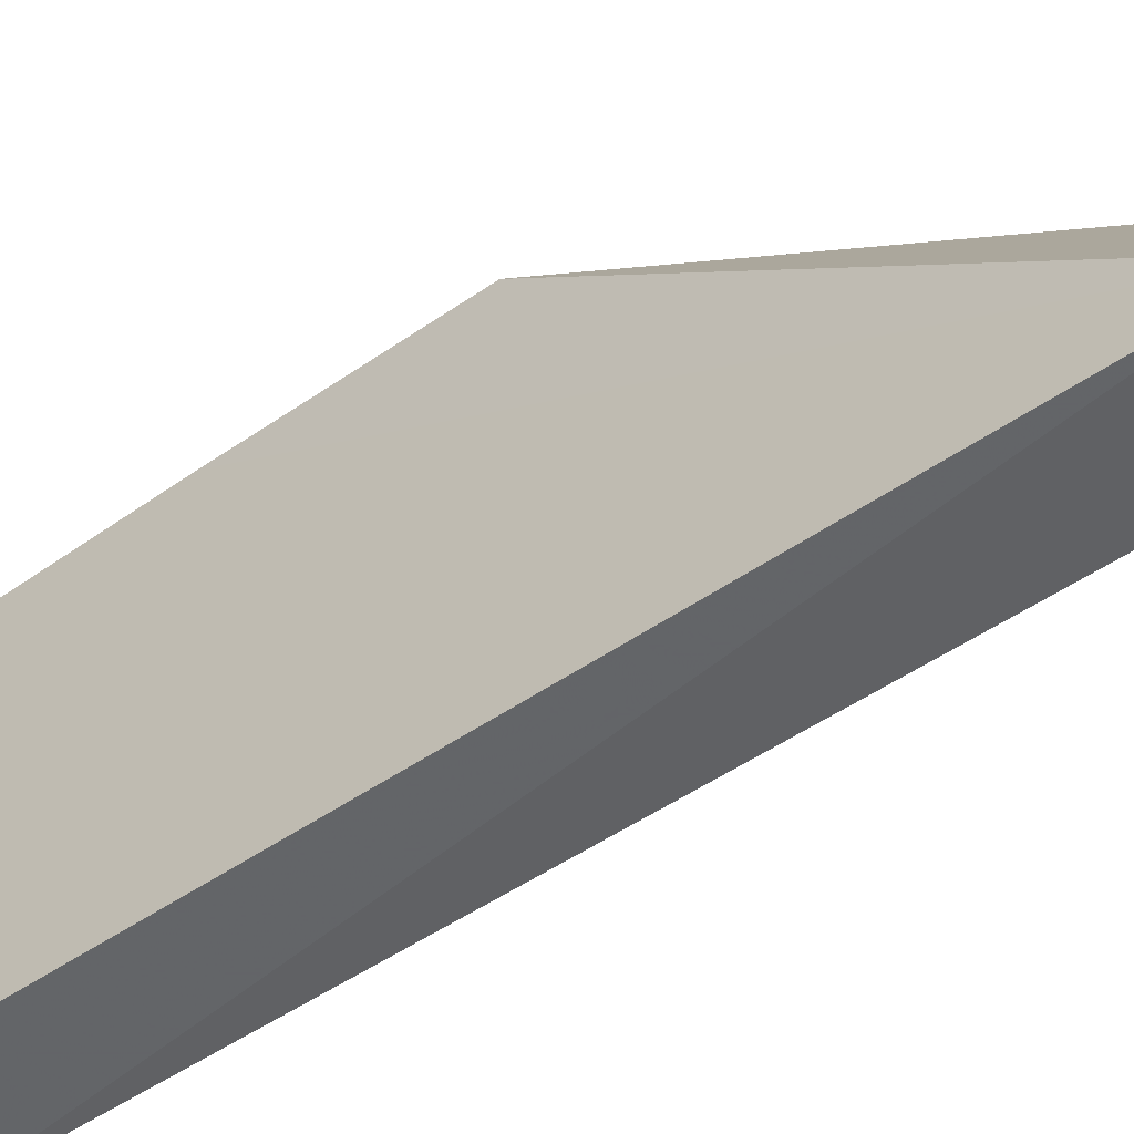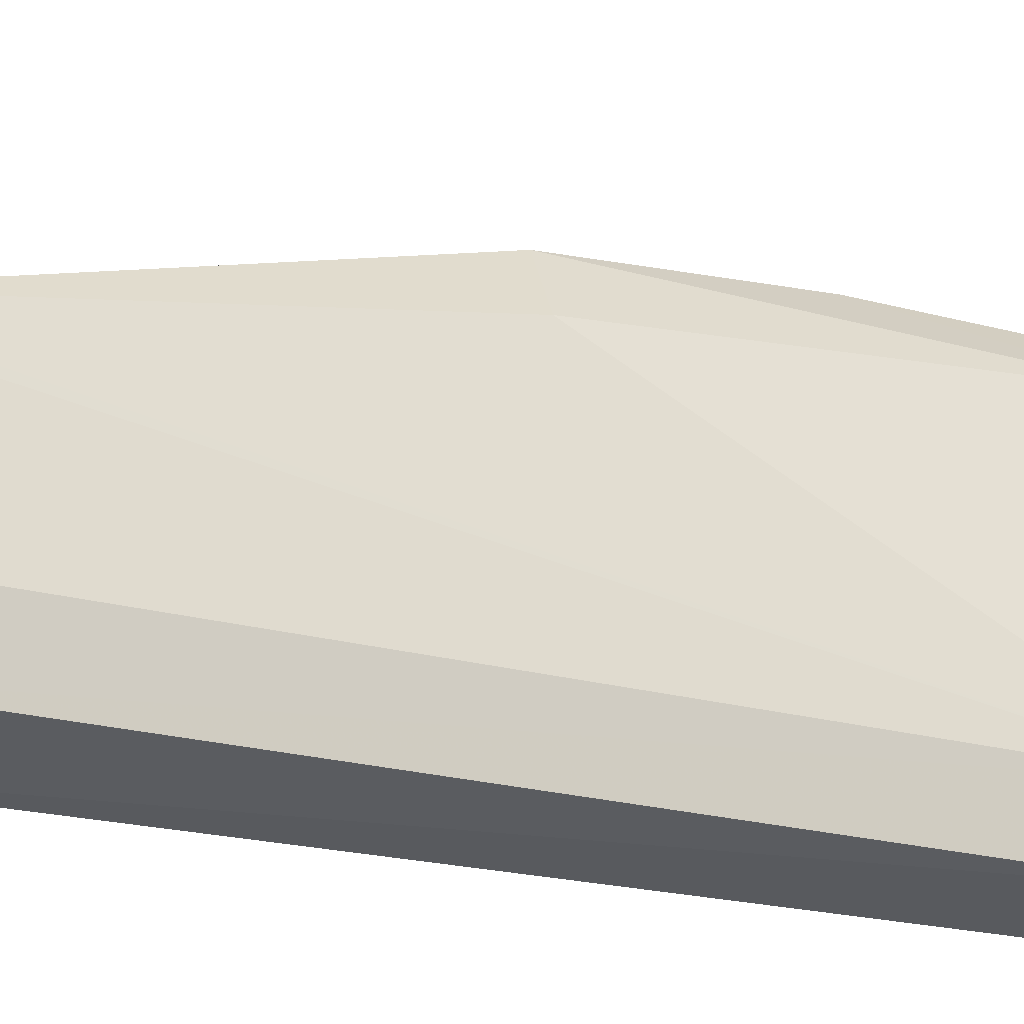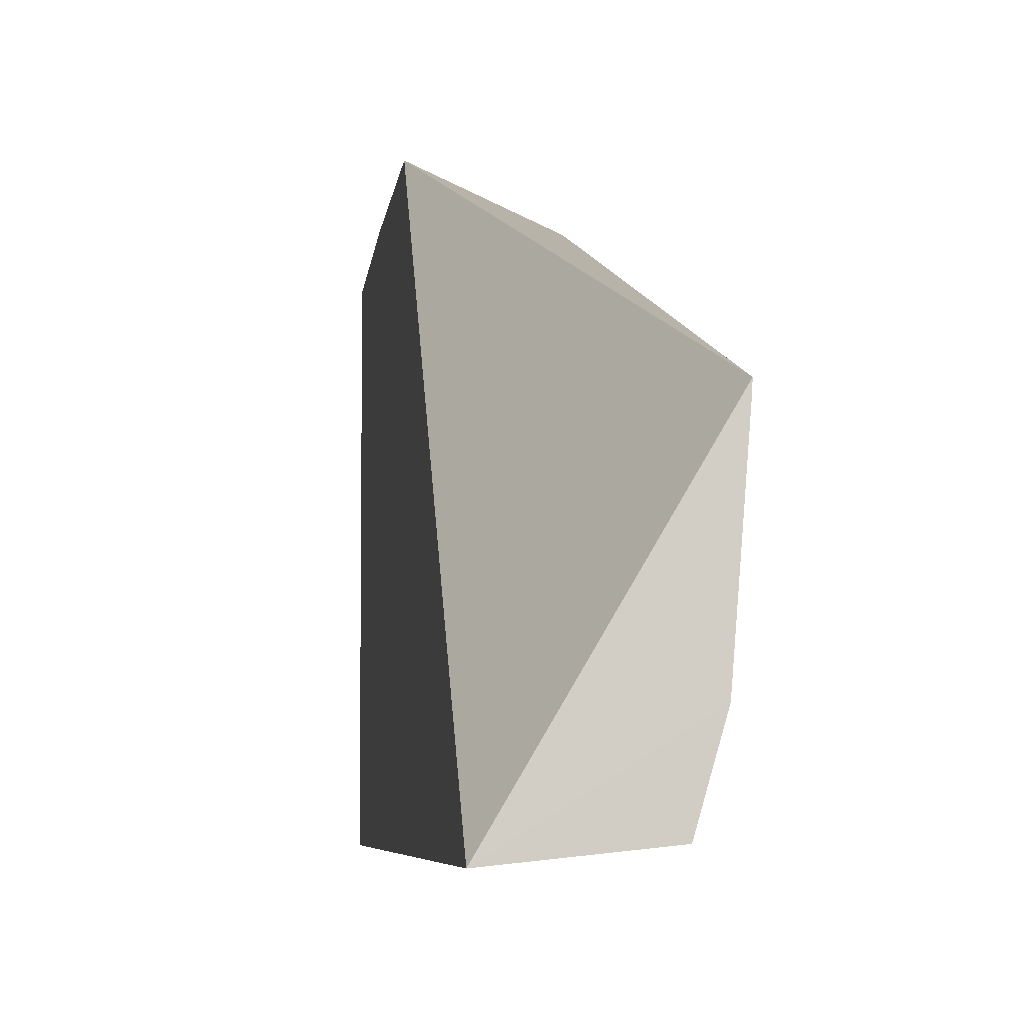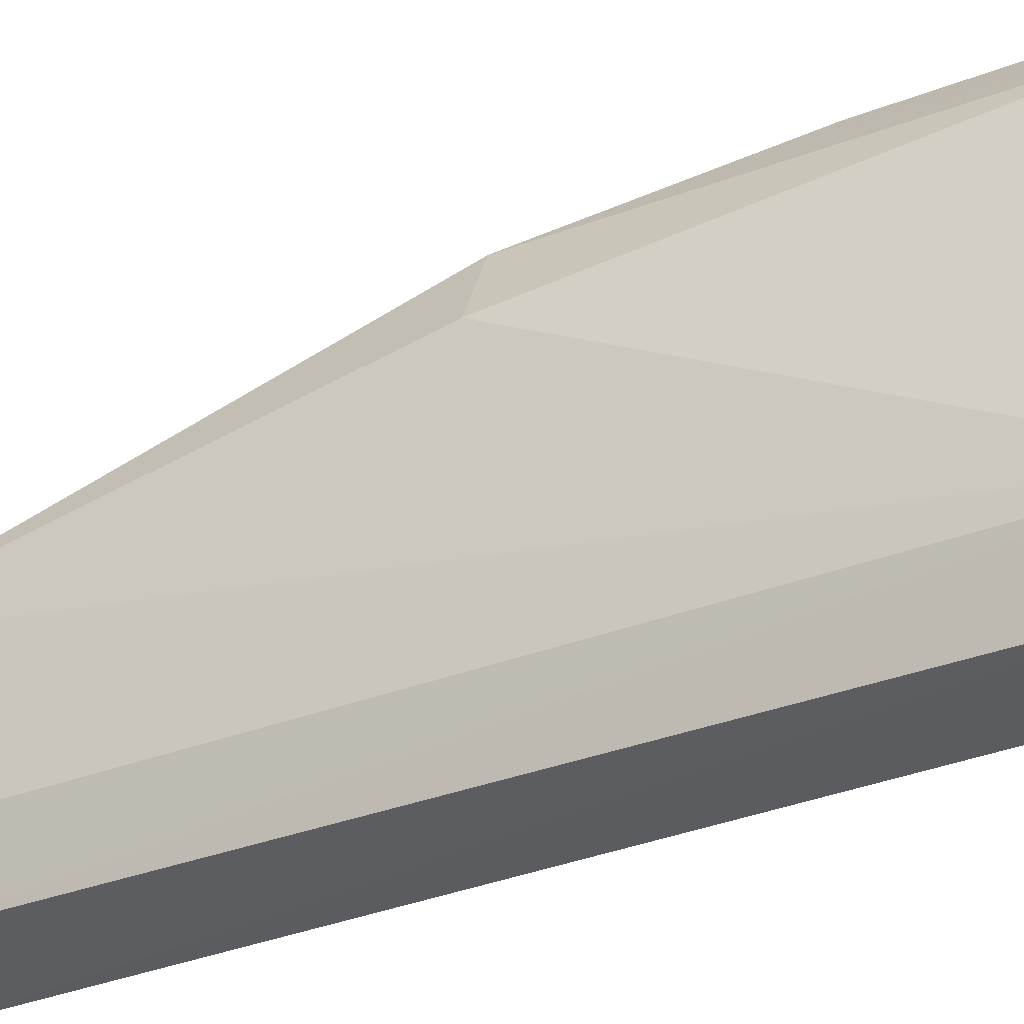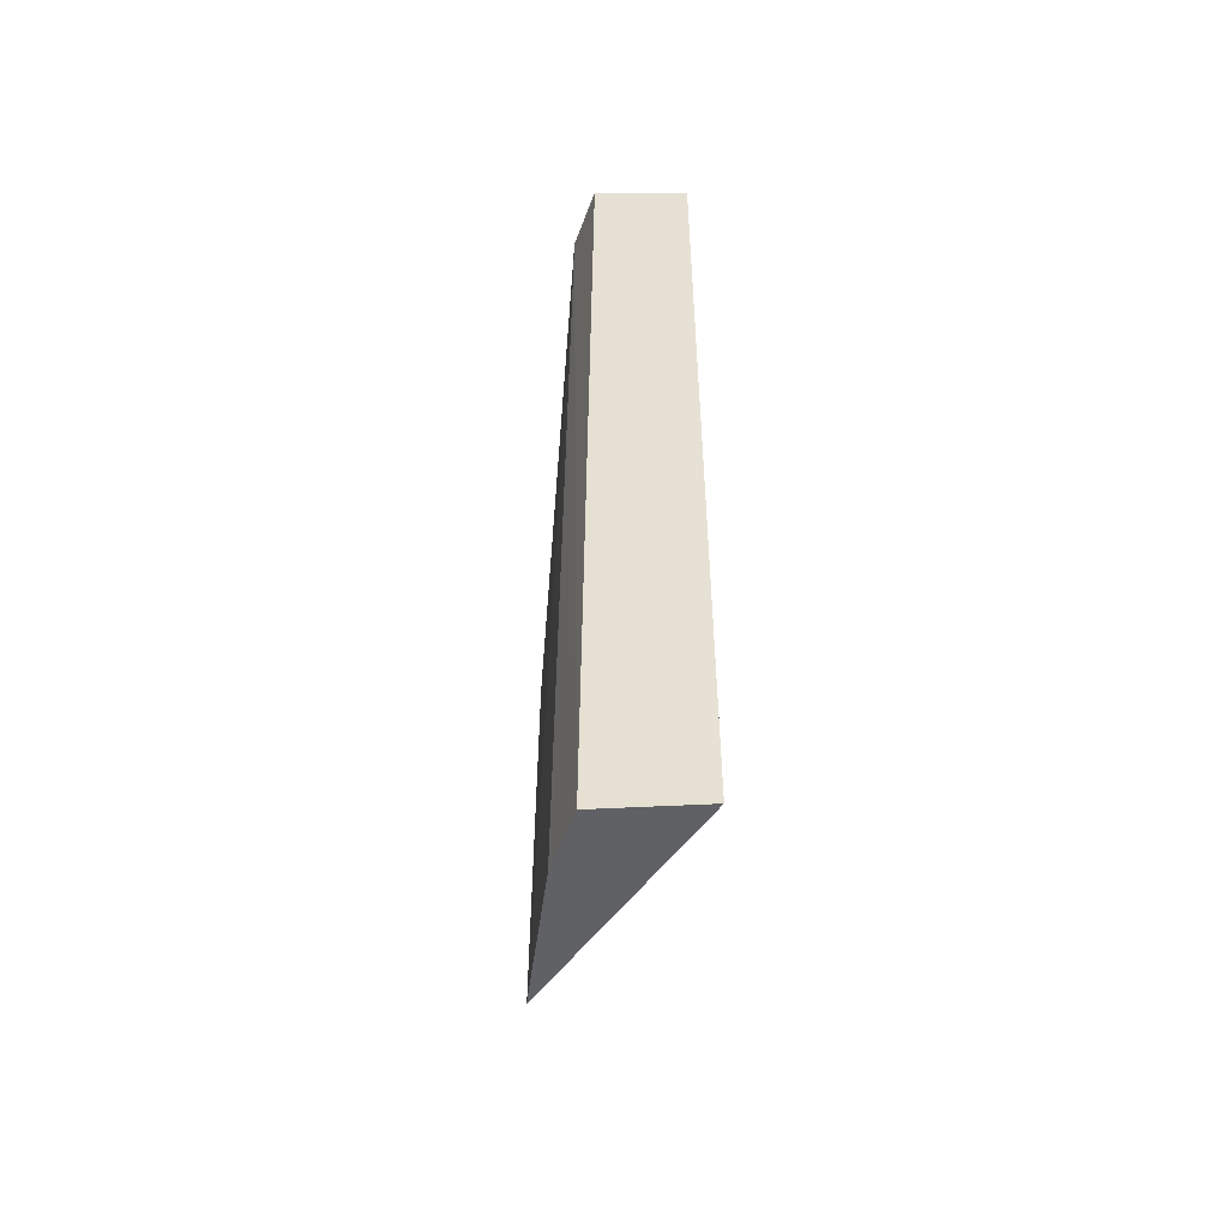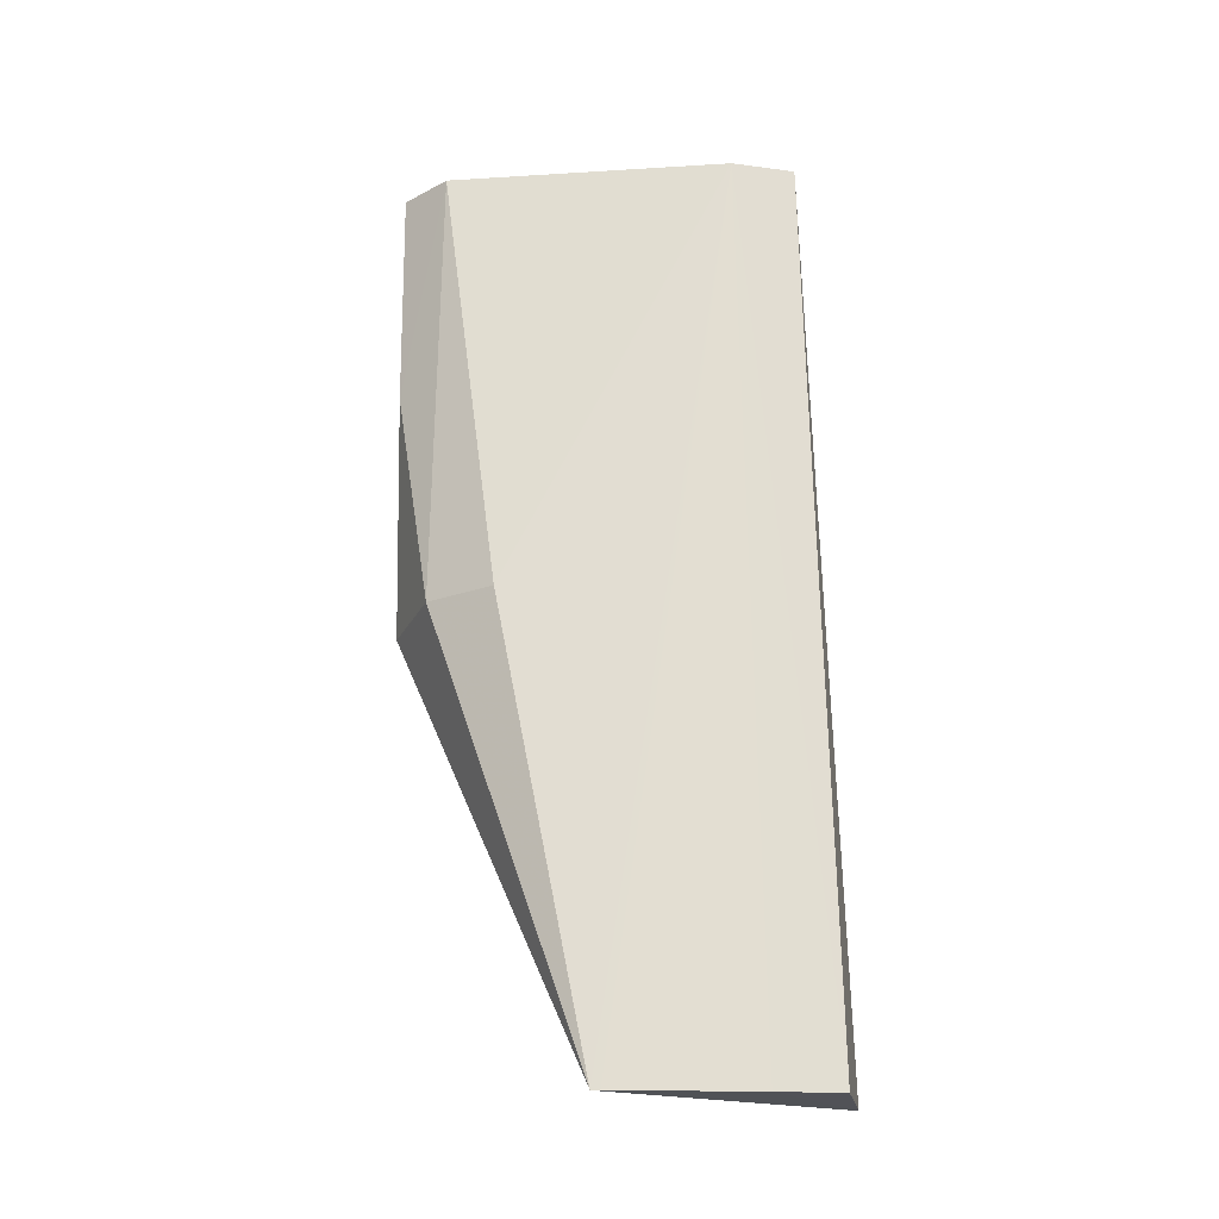
<metadata>
{"format":"obj","ext":"obj","renderer":"f3d","projection":"perspective","resolution":1024,"background":"white","views":[{"elev":-54.3,"azim":126.7,"up":"+Y"},{"elev":-29.3,"azim":-111.2,"up":"+Y"},{"elev":-6.6,"azim":174.3,"up":"+Y"},{"elev":-31.0,"azim":-61.1,"up":"+Y"},{"elev":-49.7,"azim":-3.0,"up":"+Z"},{"elev":-21.7,"azim":-85.8,"up":"+Z"}]}
</metadata>
<code>
v -0.0644 0.01211 0.1837
v -0.06441 -0.008587 0.1836
v -0.06439 -0.009777 0.1374
v -0.07115 0.001741 0.1374
v -0.07021 -0.005193 0.1836
v -0.06443 0.01198 0.1605
v -0.06437 0.01209 0.1721
v -0.06958 0.009415 0.1837
v -0.06928 -0.008366 0.1836
v -0.07106 0.006308 0.1606
v -0.0678 0.0118 0.1837
v -0.06963 -0.009207 0.1374
v -0.06932 0.009753 0.1606
v -0.07056 -0.005922 0.1374
v -0.0679 0.01168 0.1721
v -0.07112 0.001304 0.1374
f 6 3 4
f 7 1 2
f 7 2 3
f 7 3 6
f 8 5 2
f 8 2 1
f 9 3 2
f 9 2 5
f 10 4 5
f 10 5 8
f 11 7 6
f 11 8 1
f 11 1 7
f 12 9 5
f 12 3 9
f 13 6 4
f 13 4 10
f 13 10 8
f 14 12 5
f 14 3 12
f 15 11 6
f 15 6 13
f 15 13 8
f 15 8 11
f 16 14 5
f 16 5 4
f 16 4 3
f 16 3 14

</code>
